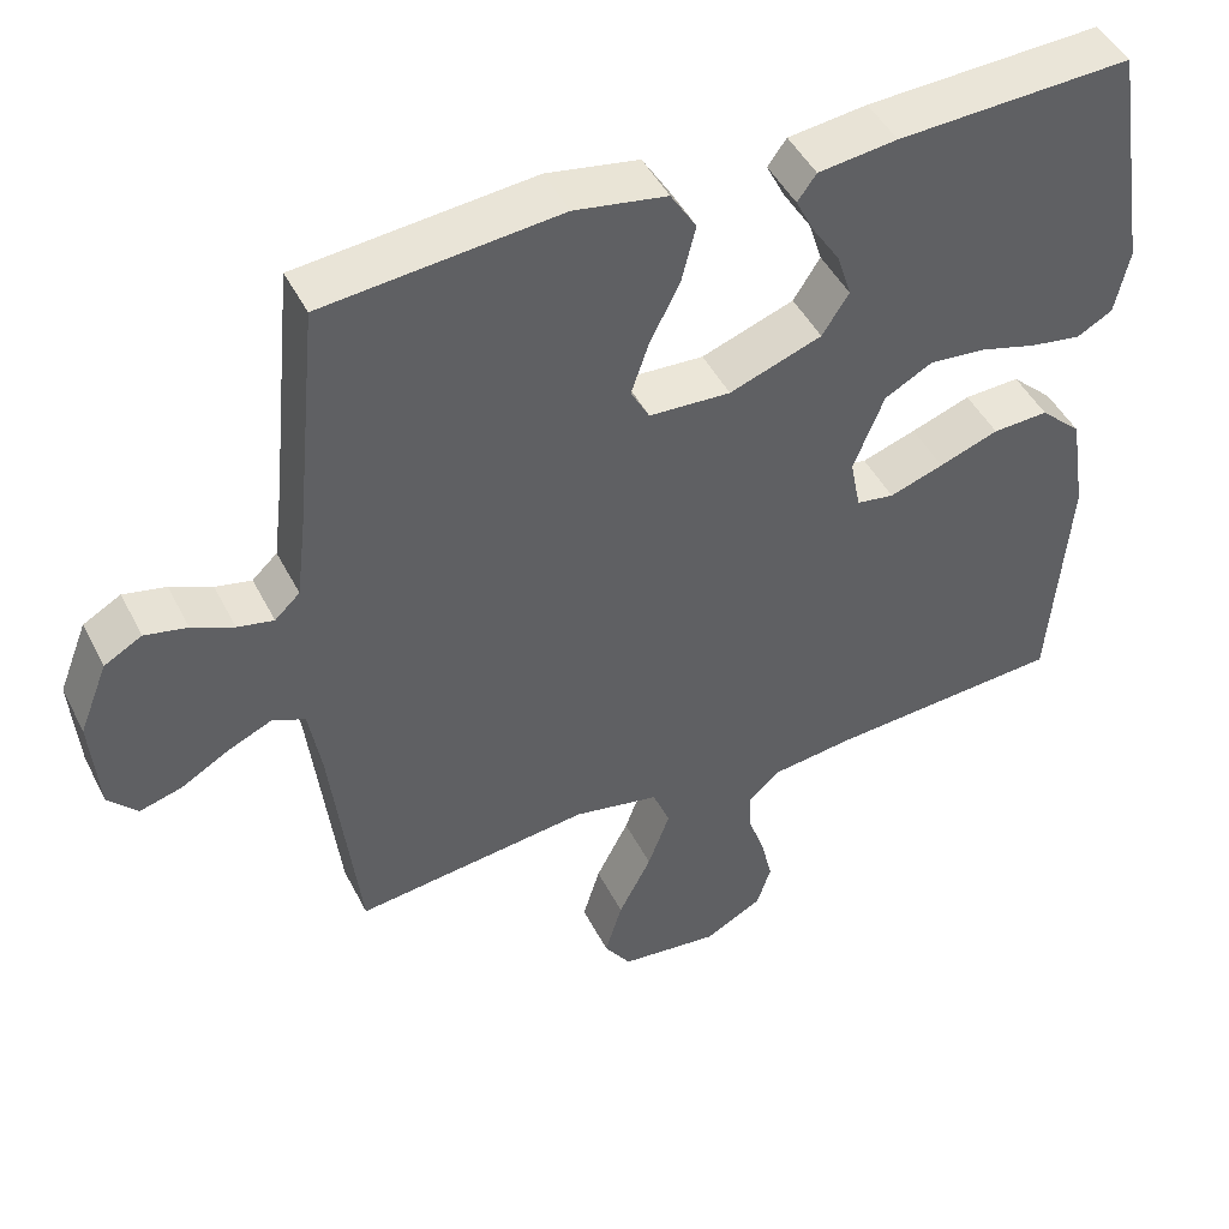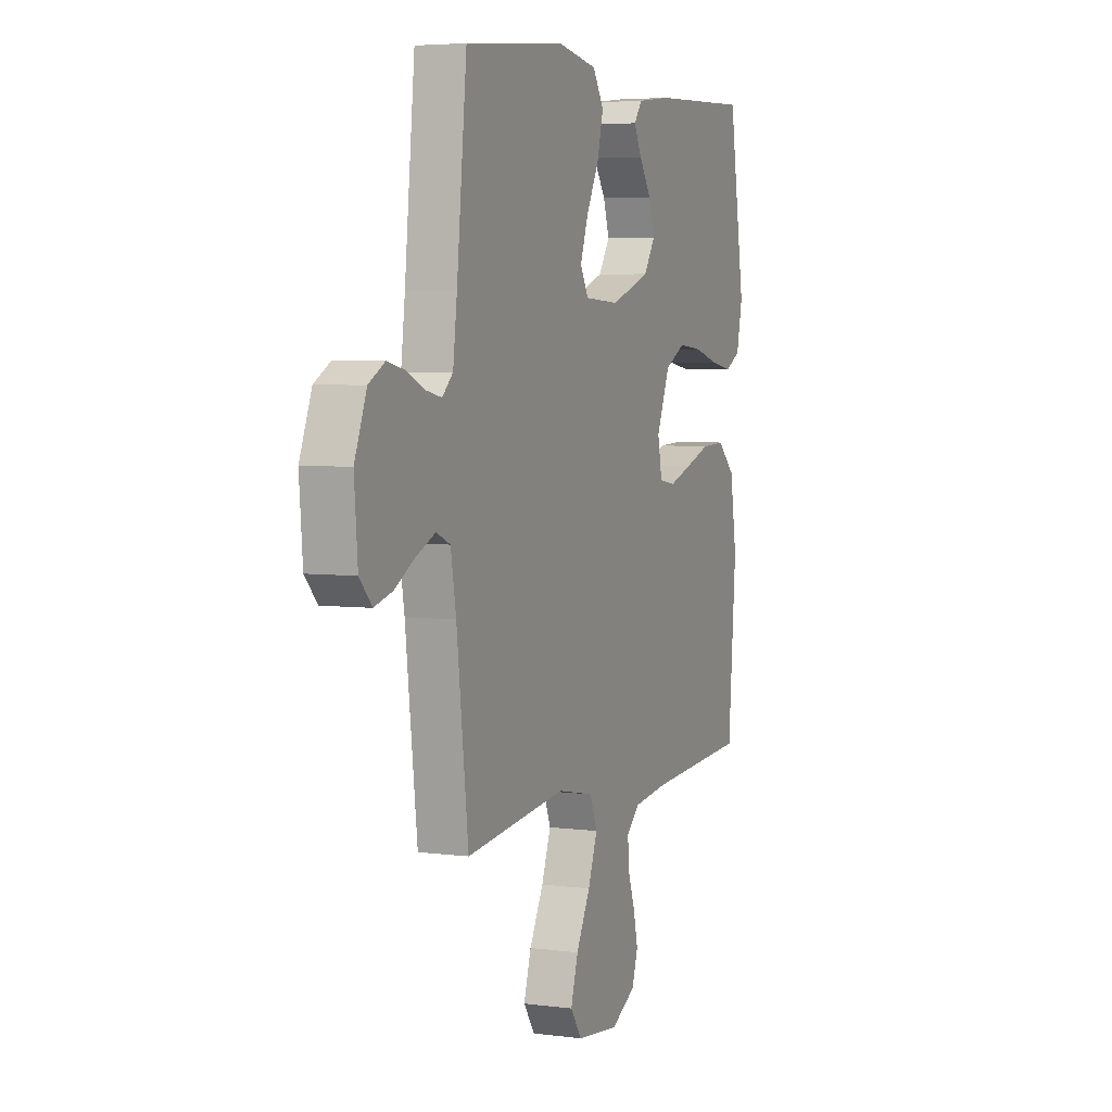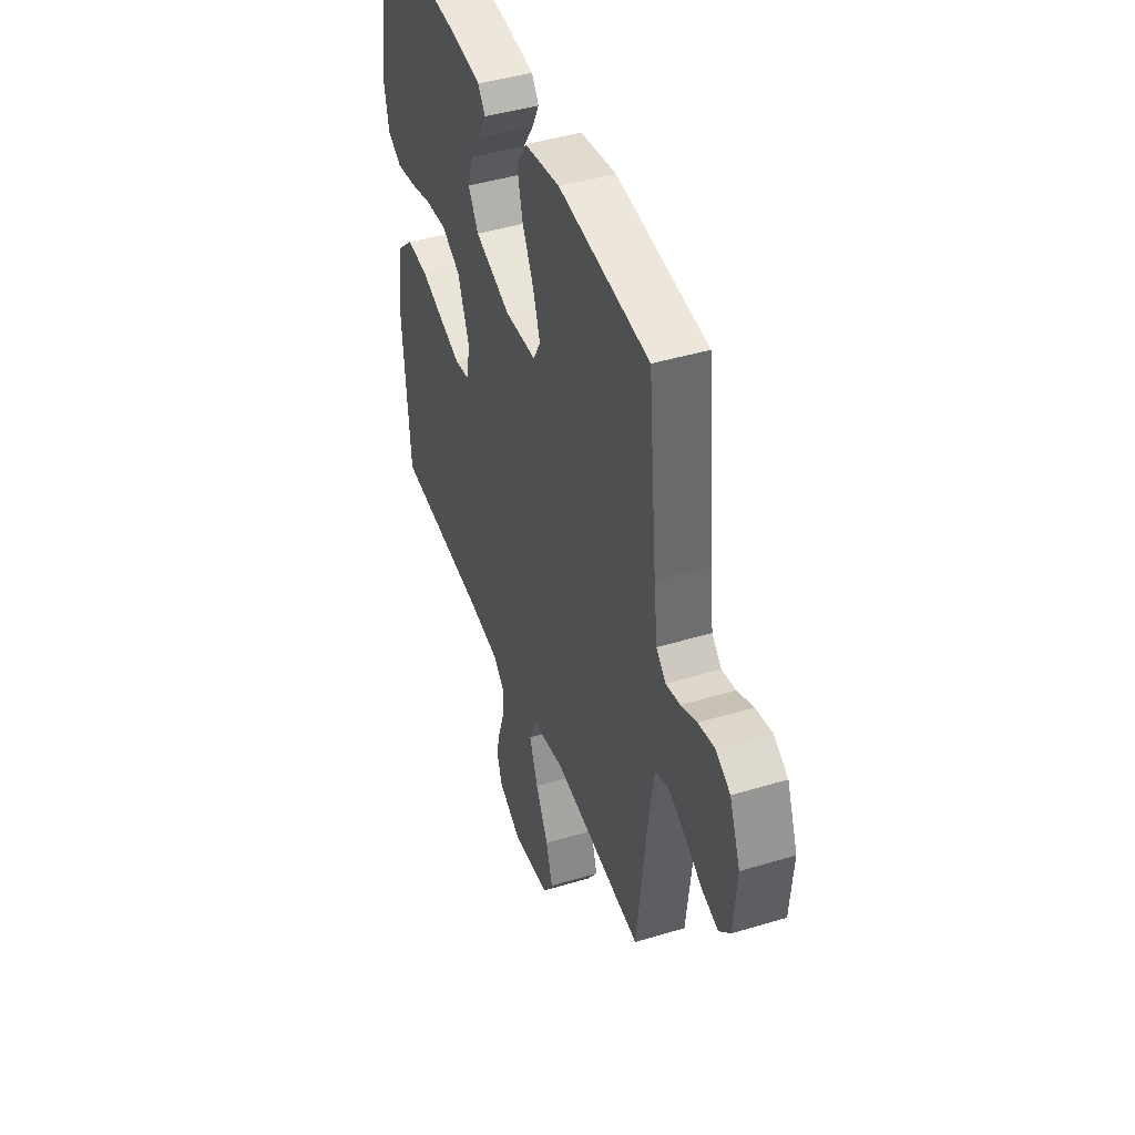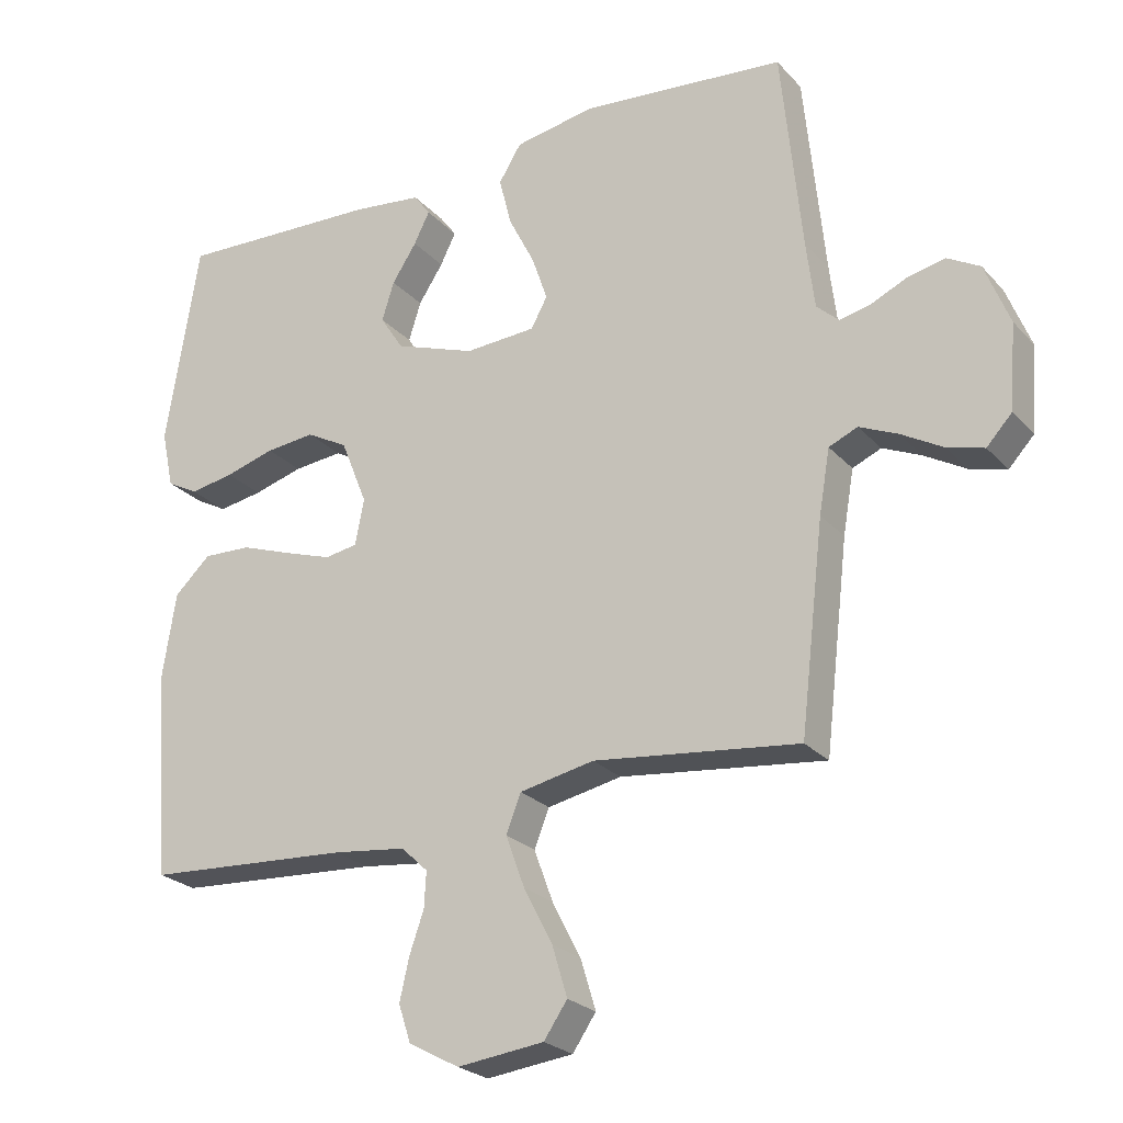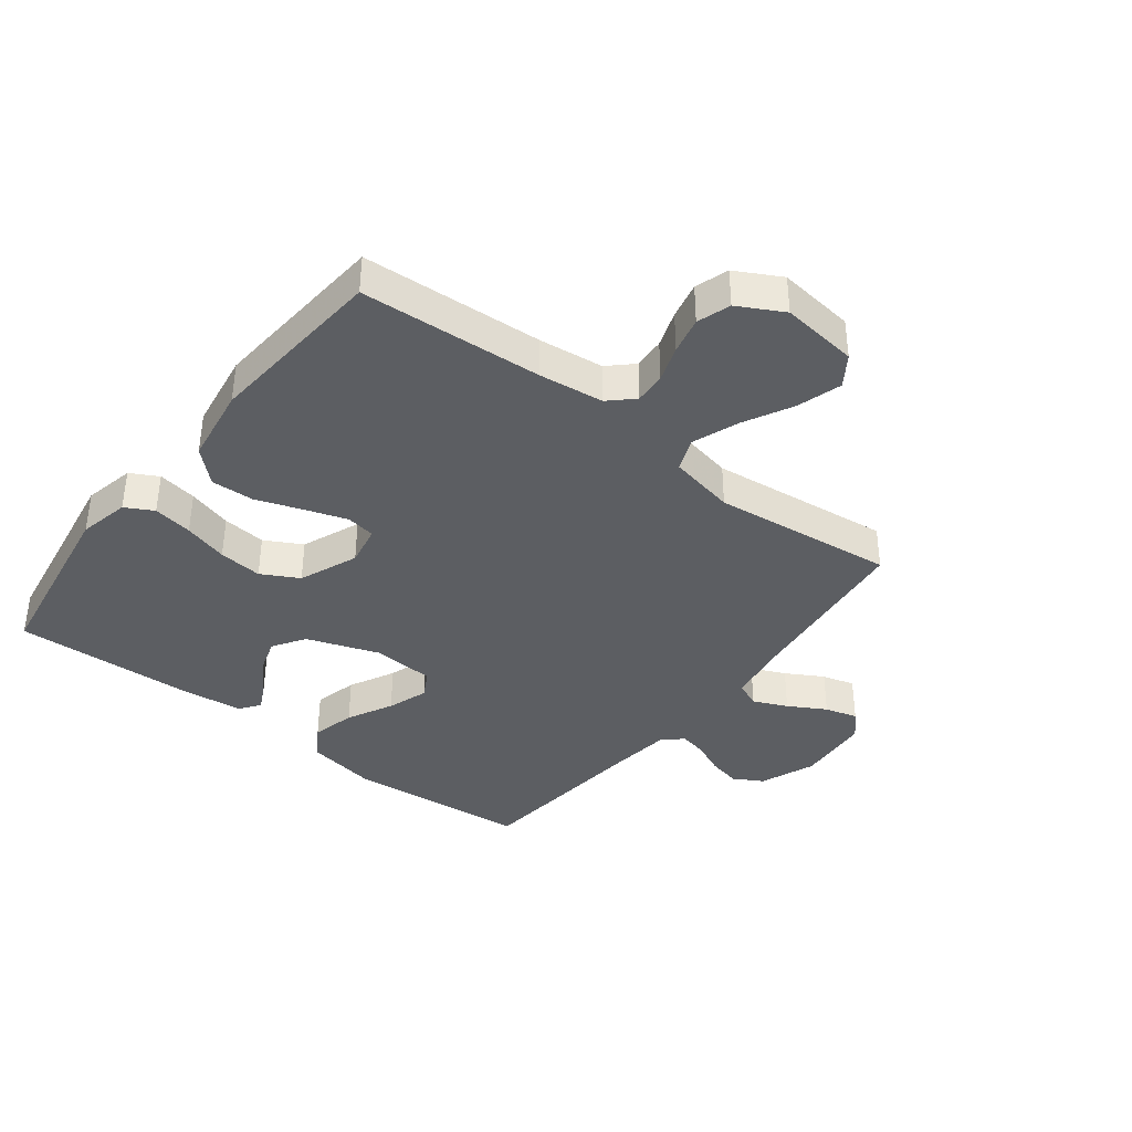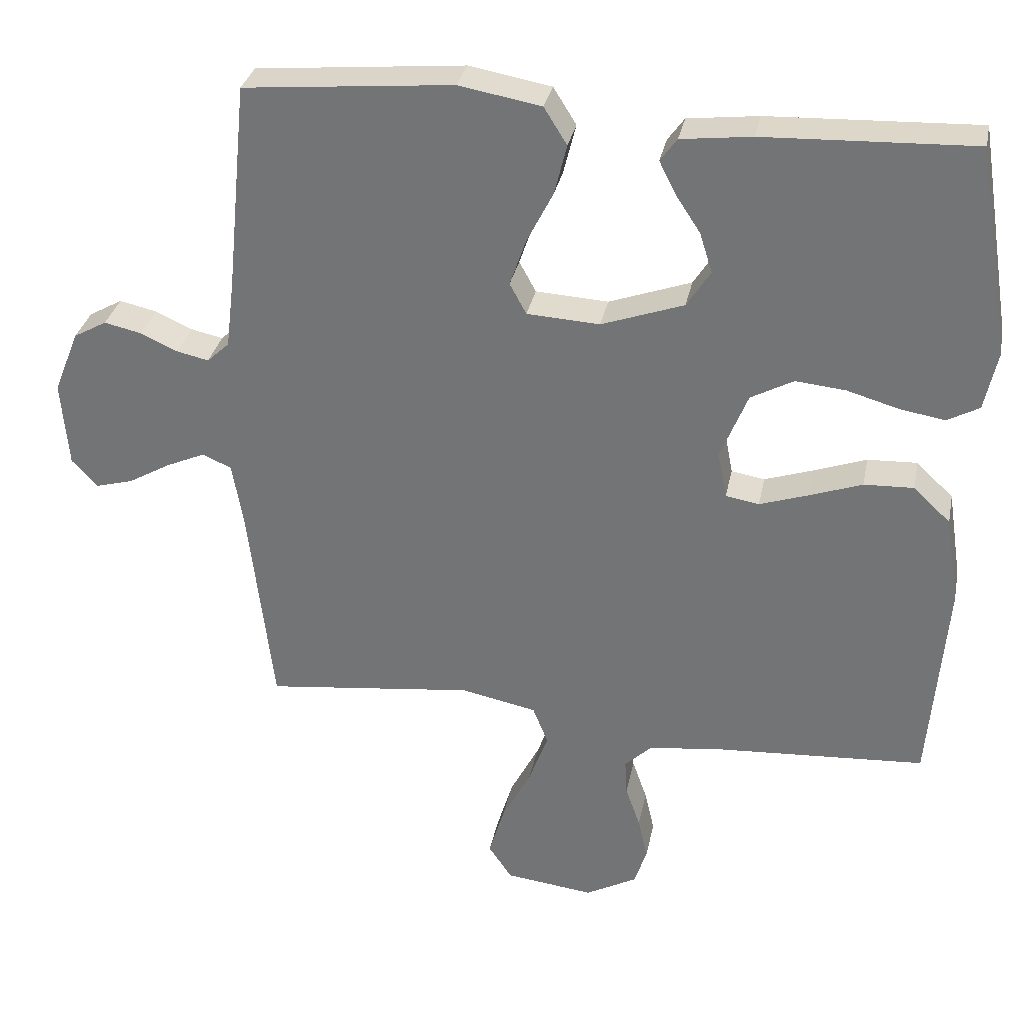
<metadata>
{"format":"obj","ext":"obj","renderer":"f3d","projection":"perspective","resolution":1024,"background":"white","views":[{"elev":46.4,"azim":-25.9,"up":"+Z"},{"elev":4.8,"azim":-67.5,"up":"+Z"},{"elev":44.1,"azim":-109.5,"up":"+Z"},{"elev":-24.5,"azim":-148.8,"up":"+Z"},{"elev":-38.2,"azim":142.2,"up":"+Y"},{"elev":32.0,"azim":11.3,"up":"+Z"}]}
</metadata>
<code>
v 0.5 0.07 0.5
v 0.548 0.07 0.2
v 0.53 0.07 0.116
v 0.484 0.07 0.091
v 0.419 0.07 0.102
v 0.346 0.07 0.123
v 0.274 0.07 0.13
v 0.213 0.07 0.097
v 0.174 0.07 0
v 0.187 0.07 -0.067
v 0.235 0.07 -0.075
v 0.304 0.07 -0.052
v 0.38 0.07 -0.025
v 0.451 0.07 -0.022
v 0.504 0.07 -0.072
v 0.524 0.07 -0.2
v 0.5 0.07 -0.5
v 0.2 0.07 -0.519
v 0.093 0.07 -0.532
v 0.054 0.07 -0.569
v 0.057 0.07 -0.621
v 0.078 0.07 -0.681
v 0.092 0.07 -0.742
v 0.074 0.07 -0.797
v 0 0.07 -0.837
v -0.127 0.07 -0.822
v -0.161 0.07 -0.772
v -0.139 0.07 -0.699
v -0.097 0.07 -0.618
v -0.069 0.07 -0.542
v -0.091 0.07 -0.487
v -0.2 0.07 -0.465
v -0.5 0.07 -0.5
v -0.535 0.07 -0.2
v -0.551 0.07 -0.107
v -0.593 0.07 -0.089
v -0.649 0.07 -0.114
v -0.71 0.07 -0.149
v -0.764 0.07 -0.164
v -0.801 0.07 -0.124
v -0.811 0.07 0
v -0.775 0.07 0.091
v -0.727 0.07 0.118
v -0.673 0.07 0.106
v -0.62 0.07 0.082
v -0.574 0.07 0.072
v -0.542 0.07 0.102
v -0.53 0.07 0.2
v -0.5 0.07 0.5
v -0.2 0.07 0.528
v -0.082 0.07 0.507
v -0.049 0.07 0.454
v -0.067 0.07 0.382
v -0.105 0.07 0.307
v -0.128 0.07 0.24
v -0.104 0.07 0.196
v 0 0.07 0.19
v 0.118 0.07 0.232
v 0.152 0.07 0.285
v 0.134 0.07 0.342
v 0.098 0.07 0.397
v 0.075 0.07 0.443
v 0.099 0.07 0.476
v 0.2 0.07 0.488
v 0.5 0 0.5
v 0.548 0 0.2
v 0.53 0 0.116
v 0.484 0 0.091
v 0.419 0 0.102
v 0.346 0 0.123
v 0.274 0 0.13
v 0.213 0 0.097
v 0.174 0 0
v 0.187 0 -0.067
v 0.235 0 -0.075
v 0.304 0 -0.052
v 0.38 0 -0.025
v 0.451 0 -0.022
v 0.504 0 -0.072
v 0.524 0 -0.2
v 0.5 0 -0.5
v 0.2 0 -0.519
v 0.093 0 -0.532
v 0.054 0 -0.569
v 0.057 0 -0.621
v 0.078 0 -0.681
v 0.092 0 -0.742
v 0.074 0 -0.797
v 0 0 -0.837
v -0.127 0 -0.822
v -0.161 0 -0.772
v -0.139 0 -0.699
v -0.097 0 -0.618
v -0.069 0 -0.542
v -0.091 0 -0.487
v -0.2 0 -0.465
v -0.5 0 -0.5
v -0.535 0 -0.2
v -0.551 0 -0.107
v -0.593 0 -0.089
v -0.649 0 -0.114
v -0.71 0 -0.149
v -0.764 0 -0.164
v -0.801 0 -0.124
v -0.811 0 0
v -0.775 0 0.091
v -0.727 0 0.118
v -0.673 0 0.106
v -0.62 0 0.082
v -0.574 0 0.072
v -0.542 0 0.102
v -0.53 0 0.2
v -0.5 0 0.5
v -0.2 0 0.528
v -0.082 0 0.507
v -0.049 0 0.454
v -0.067 0 0.382
v -0.105 0 0.307
v -0.128 0 0.24
v -0.104 0 0.196
v 0 0 0.19
v 0.118 0 0.232
v 0.152 0 0.285
v 0.134 0 0.342
v 0.098 0 0.397
v 0.075 0 0.443
v 0.099 0 0.476
v 0.2 0 0.488
f 60 61 62 63
f 59 60 63 64
f 51 52 53 54
f 51 54 55
f 48 49 50 51
f 47 48 51 55
f 46 47 55 56
f 42 43 44 45
f 42 45 46
f 41 42 46
f 37 38 39 40
f 36 37 40 41
f 32 33 34
f 31 32 34 35
f 26 27 28 29
f 26 29 30
f 25 26 30
f 24 25 30
f 21 22 23 24
f 21 24 30 31
f 15 16 17 18
f 15 18 19
f 12 13 14 15
f 11 12 15 19
f 10 11 19 20
f 3 4 5 6
f 3 6 7
f 2 3 7
f 59 64 1 2
f 58 59 2 7
f 57 58 7 8
f 56 57 8 9
f 36 41 46 56
f 35 36 56 9
f 31 35 9 10
f 20 21 31
f 10 20 31
f 127 126 125 124
f 128 127 124 123
f 118 117 116 115
f 119 118 115
f 115 114 113 112
f 119 115 112 111
f 120 119 111 110
f 109 108 107 106
f 110 109 106
f 110 106 105
f 104 103 102 101
f 105 104 101 100
f 98 97 96
f 99 98 96 95
f 93 92 91 90
f 94 93 90
f 94 90 89
f 94 89 88
f 88 87 86 85
f 95 94 88 85
f 82 81 80 79
f 83 82 79
f 79 78 77 76
f 83 79 76 75
f 84 83 75 74
f 70 69 68 67
f 71 70 67
f 71 67 66
f 66 65 128 123
f 71 66 123 122
f 72 71 122 121
f 73 72 121 120
f 120 110 105 100
f 73 120 100 99
f 74 73 99 95
f 95 85 84
f 95 84 74
f 1 65 66 2
f 2 66 67 3
f 3 67 68 4
f 4 68 69 5
f 5 69 70 6
f 6 70 71 7
f 7 71 72 8
f 8 72 73 9
f 9 73 74 10
f 10 74 75 11
f 11 75 76 12
f 12 76 77 13
f 13 77 78 14
f 14 78 79 15
f 15 79 80 16
f 16 80 81 17
f 17 81 82 18
f 18 82 83 19
f 19 83 84 20
f 20 84 85 21
f 21 85 86 22
f 22 86 87 23
f 23 87 88 24
f 24 88 89 25
f 25 89 90 26
f 26 90 91 27
f 27 91 92 28
f 28 92 93 29
f 29 93 94 30
f 30 94 95 31
f 31 95 96 32
f 32 96 97 33
f 33 97 98 34
f 34 98 99 35
f 35 99 100 36
f 36 100 101 37
f 37 101 102 38
f 38 102 103 39
f 39 103 104 40
f 40 104 105 41
f 41 105 106 42
f 42 106 107 43
f 43 107 108 44
f 44 108 109 45
f 45 109 110 46
f 46 110 111 47
f 47 111 112 48
f 48 112 113 49
f 49 113 114 50
f 50 114 115 51
f 51 115 116 52
f 52 116 117 53
f 53 117 118 54
f 54 118 119 55
f 55 119 120 56
f 56 120 121 57
f 57 121 122 58
f 58 122 123 59
f 59 123 124 60
f 60 124 125 61
f 61 125 126 62
f 62 126 127 63
f 63 127 128 64
f 64 128 65 1

</code>
